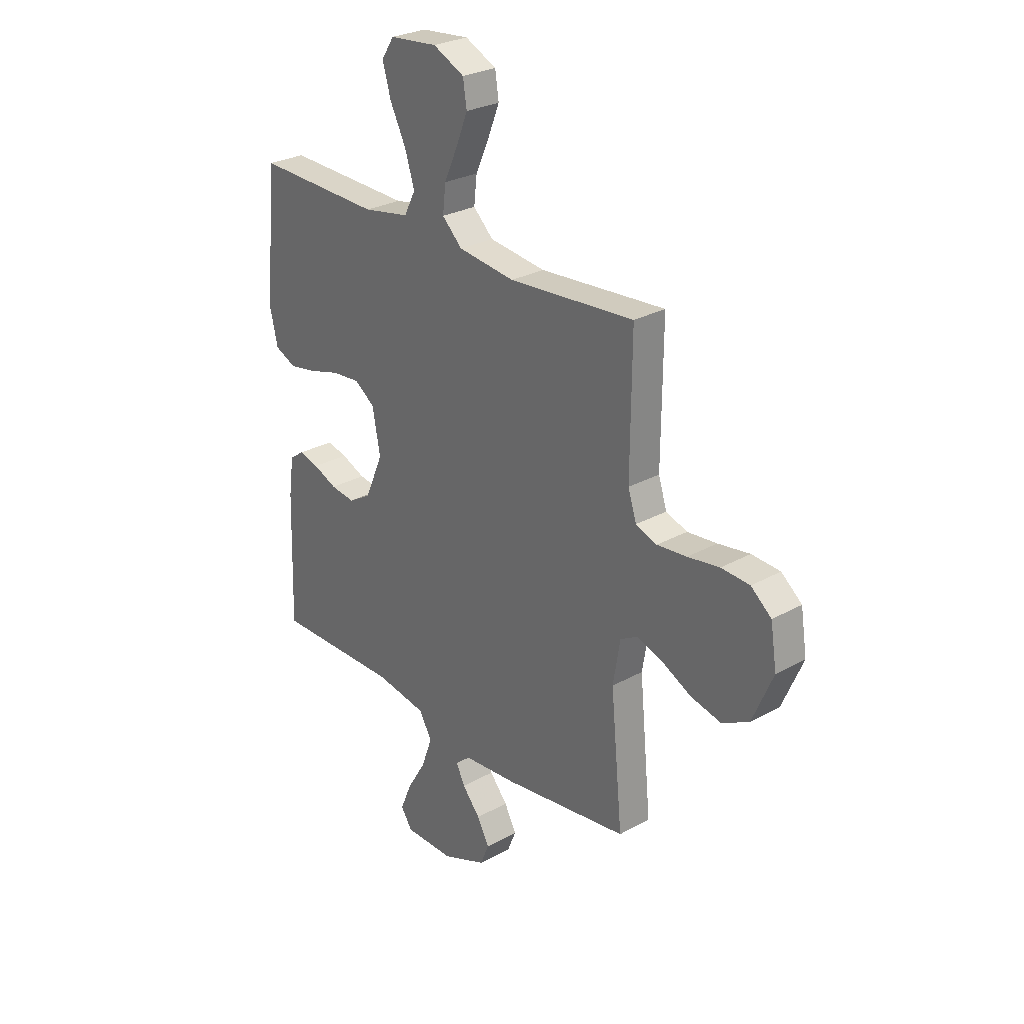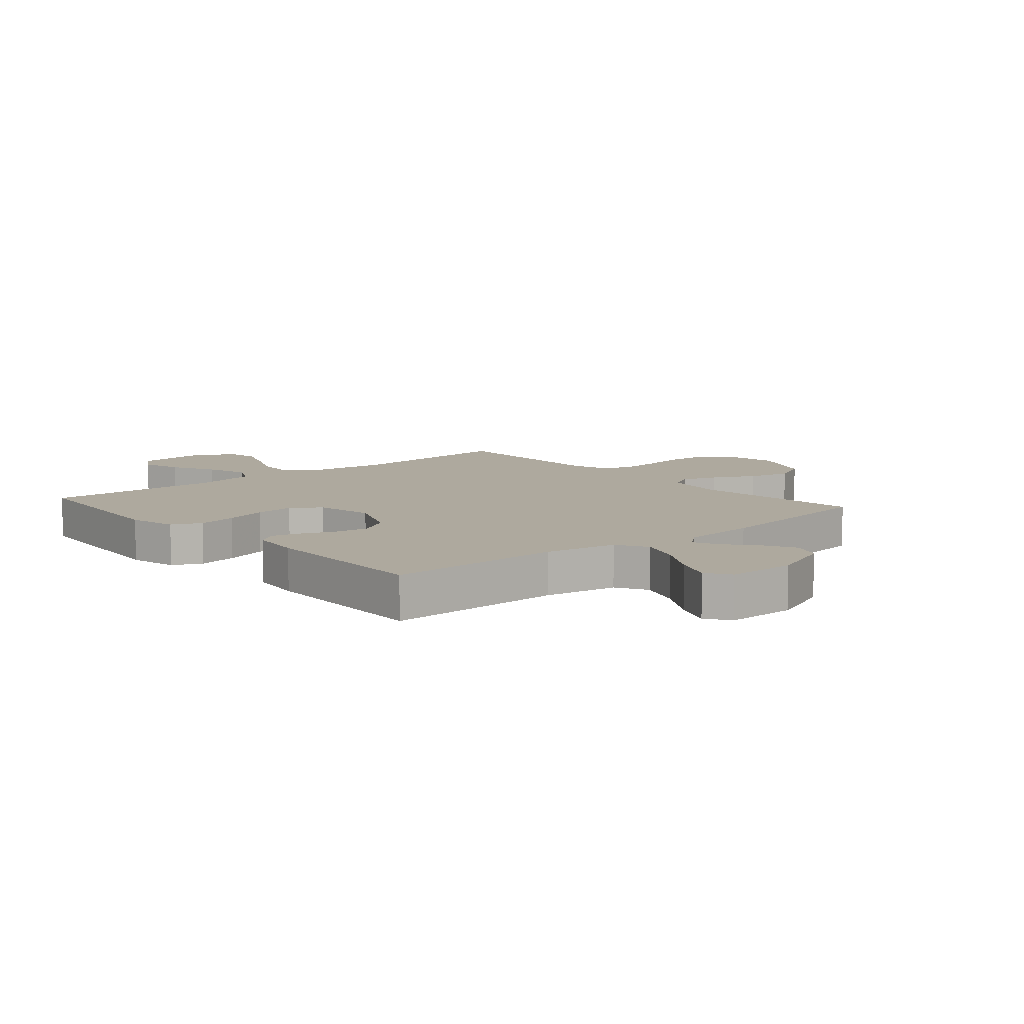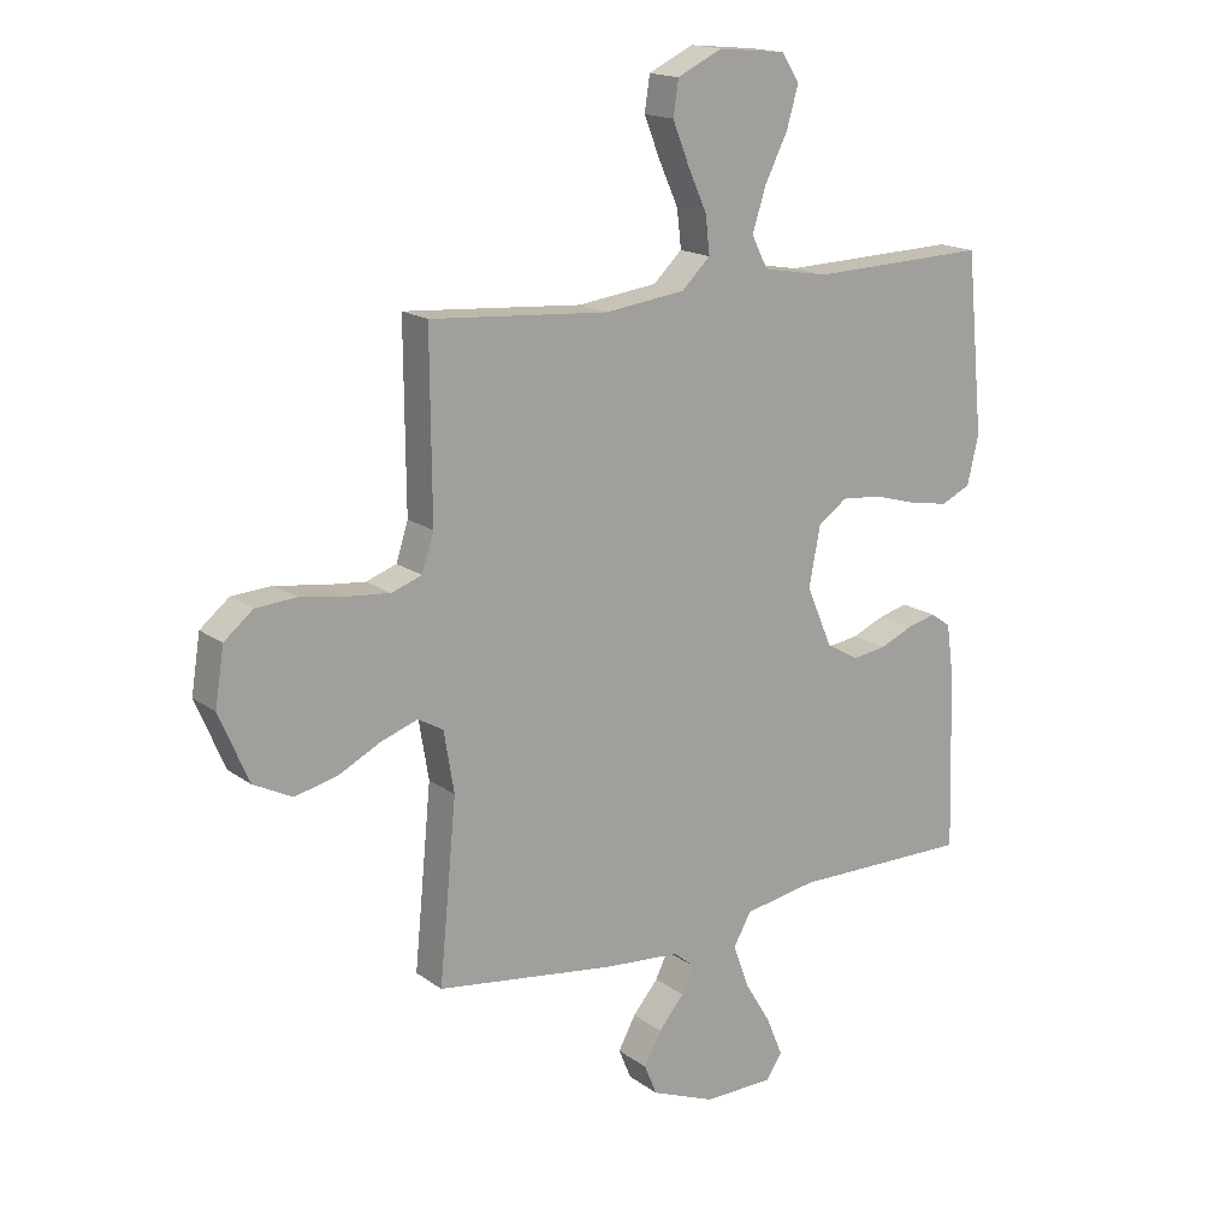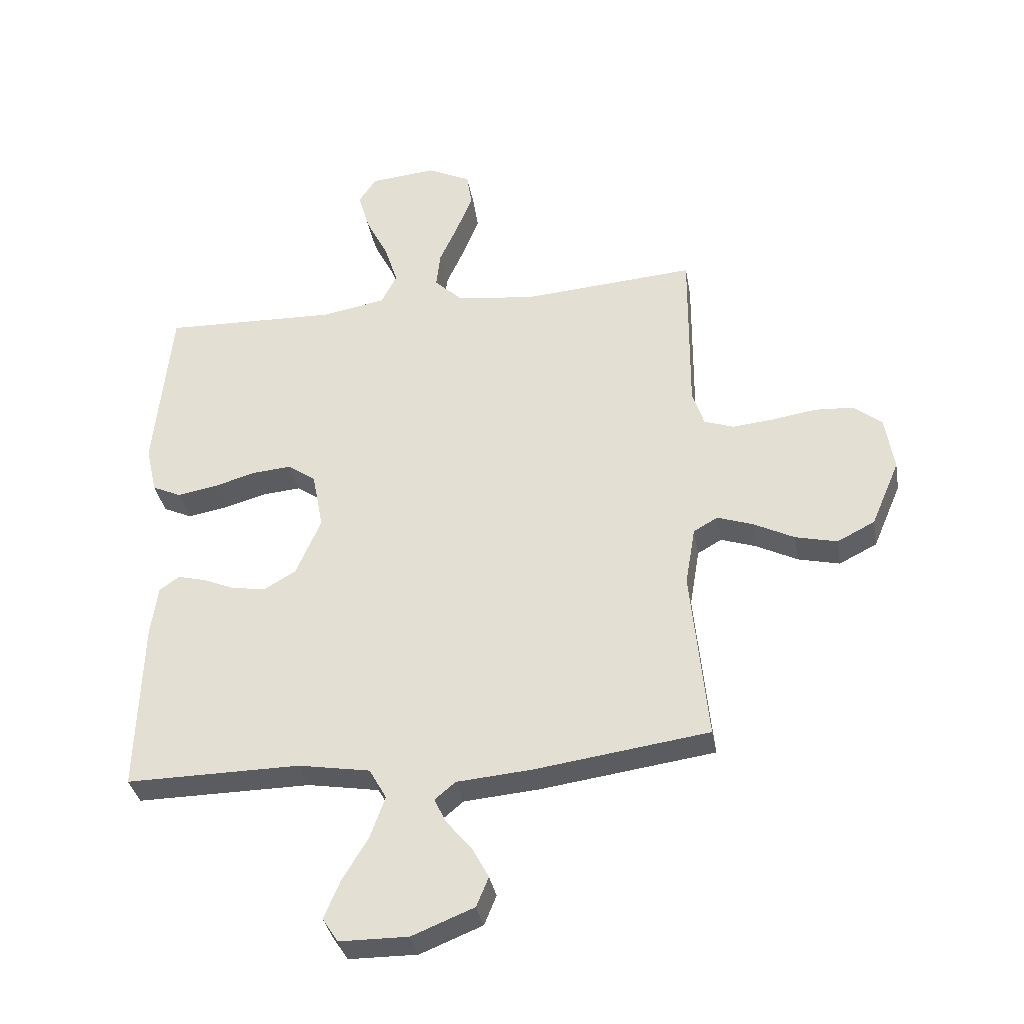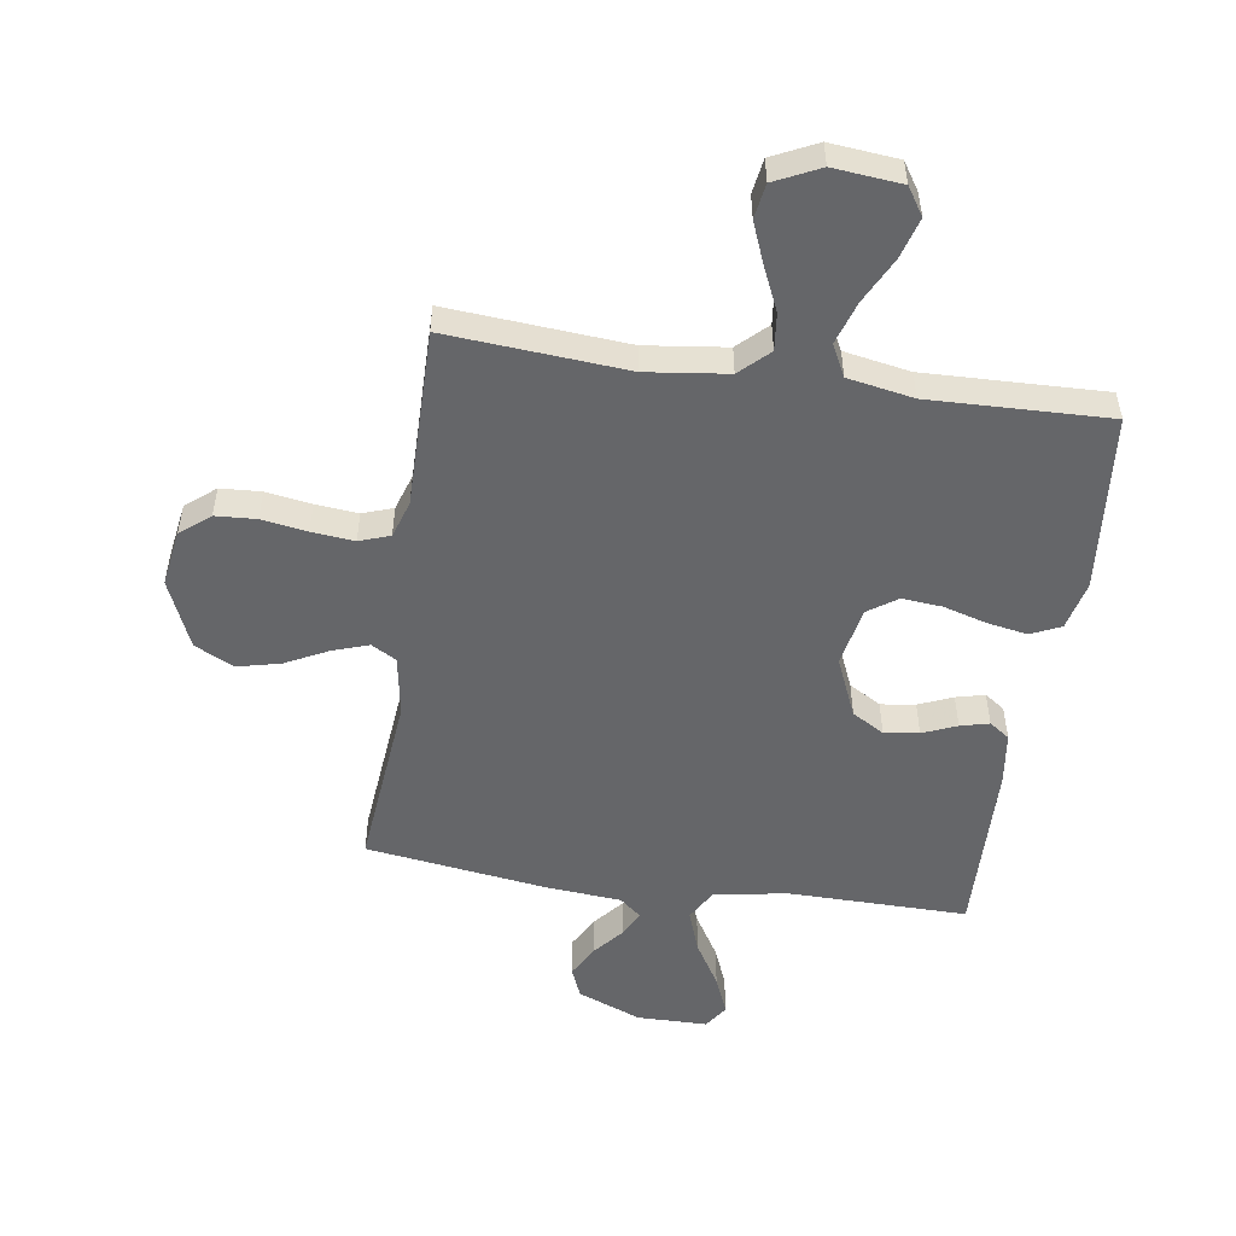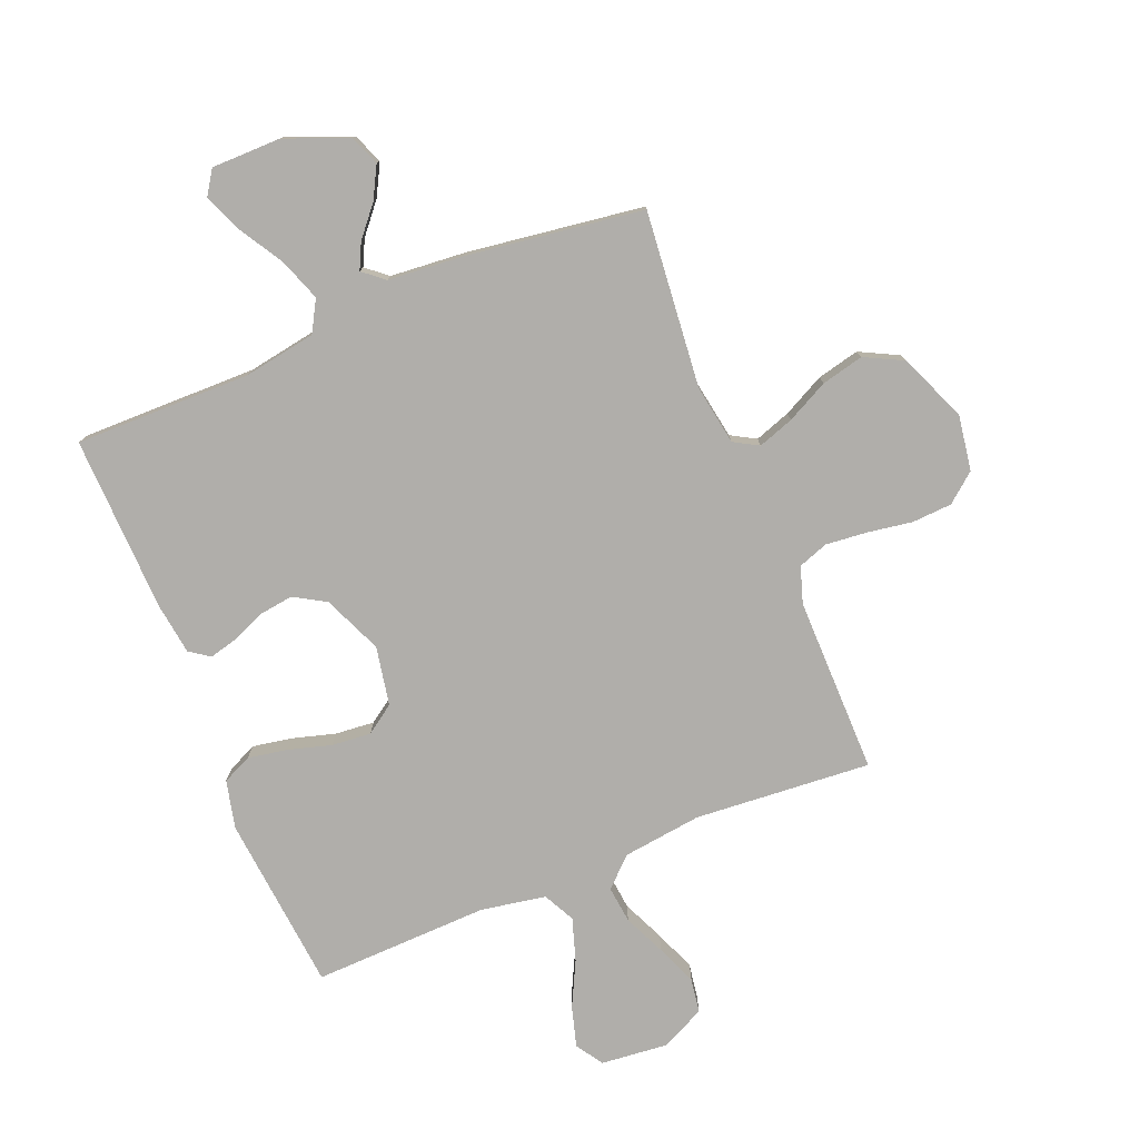
<metadata>
{"format":"obj","ext":"obj","renderer":"f3d","projection":"perspective","resolution":1024,"background":"white","views":[{"elev":27.6,"azim":-130.5,"up":"+Z"},{"elev":9.1,"azim":139.2,"up":"+Y"},{"elev":16.8,"azim":-35.3,"up":"+Z"},{"elev":-34.9,"azim":-170.1,"up":"+Z"},{"elev":-51.8,"azim":-8.5,"up":"+Y"},{"elev":-77.9,"azim":-157.8,"up":"+Y"}]}
</metadata>
<code>
v -0.5 0.07 -0.5
v -0.471 0.07 -0.2
v -0.488 0.07 -0.098
v -0.53 0.07 -0.074
v -0.591 0.07 -0.095
v -0.662 0.07 -0.131
v -0.734 0.07 -0.148
v -0.799 0.07 -0.115
v -0.848 0.07 0
v -0.833 0.07 0.095
v -0.784 0.07 0.135
v -0.716 0.07 0.139
v -0.64 0.07 0.127
v -0.569 0.07 0.12
v -0.518 0.07 0.138
v -0.498 0.07 0.2
v -0.5 0.07 0.5
v -0.2 0.07 0.477
v -0.065 0.07 0.494
v -0.017 0.07 0.54
v -0.024 0.07 0.603
v -0.056 0.07 0.674
v -0.084 0.07 0.744
v -0.075 0.07 0.802
v 0 0.07 0.838
v 0.114 0.07 0.827
v 0.144 0.07 0.781
v 0.124 0.07 0.712
v 0.086 0.07 0.636
v 0.063 0.07 0.564
v 0.09 0.07 0.511
v 0.2 0.07 0.491
v 0.5 0.07 0.5
v 0.529 0.07 0.2
v 0.51 0.07 0.118
v 0.46 0.07 0.095
v 0.393 0.07 0.107
v 0.32 0.07 0.128
v 0.253 0.07 0.134
v 0.204 0.07 0.1
v 0.185 0.07 0
v 0.228 0.07 -0.1
v 0.282 0.07 -0.132
v 0.34 0.07 -0.124
v 0.397 0.07 -0.1
v 0.445 0.07 -0.088
v 0.479 0.07 -0.112
v 0.491 0.07 -0.2
v 0.5 0.07 -0.5
v 0.2 0.07 -0.497
v 0.077 0.07 -0.518
v 0.047 0.07 -0.571
v 0.073 0.07 -0.643
v 0.118 0.07 -0.718
v 0.145 0.07 -0.783
v 0.118 0.07 -0.824
v 0 0.07 -0.825
v -0.107 0.07 -0.782
v -0.128 0.07 -0.731
v -0.099 0.07 -0.677
v -0.056 0.07 -0.626
v -0.035 0.07 -0.583
v -0.071 0.07 -0.553
v -0.2 0.07 -0.542
v -0.5 0 -0.5
v -0.471 0 -0.2
v -0.488 0 -0.098
v -0.53 0 -0.074
v -0.591 0 -0.095
v -0.662 0 -0.131
v -0.734 0 -0.148
v -0.799 0 -0.115
v -0.848 0 0
v -0.833 0 0.095
v -0.784 0 0.135
v -0.716 0 0.139
v -0.64 0 0.127
v -0.569 0 0.12
v -0.518 0 0.138
v -0.498 0 0.2
v -0.5 0 0.5
v -0.2 0 0.477
v -0.065 0 0.494
v -0.017 0 0.54
v -0.024 0 0.603
v -0.056 0 0.674
v -0.084 0 0.744
v -0.075 0 0.802
v 0 0 0.838
v 0.114 0 0.827
v 0.144 0 0.781
v 0.124 0 0.712
v 0.086 0 0.636
v 0.063 0 0.564
v 0.09 0 0.511
v 0.2 0 0.491
v 0.5 0 0.5
v 0.529 0 0.2
v 0.51 0 0.118
v 0.46 0 0.095
v 0.393 0 0.107
v 0.32 0 0.128
v 0.253 0 0.134
v 0.204 0 0.1
v 0.185 0 0
v 0.228 0 -0.1
v 0.282 0 -0.132
v 0.34 0 -0.124
v 0.397 0 -0.1
v 0.445 0 -0.088
v 0.479 0 -0.112
v 0.491 0 -0.2
v 0.5 0 -0.5
v 0.2 0 -0.497
v 0.077 0 -0.518
v 0.047 0 -0.571
v 0.073 0 -0.643
v 0.118 0 -0.718
v 0.145 0 -0.783
v 0.118 0 -0.824
v 0 0 -0.825
v -0.107 0 -0.782
v -0.128 0 -0.731
v -0.099 0 -0.677
v -0.056 0 -0.626
v -0.035 0 -0.583
v -0.071 0 -0.553
v -0.2 0 -0.542
f 63 64 1 2
f 62 63 2 3
f 59 60 61
f 58 59 61
f 57 58 61
f 56 57 61
f 55 56 61
f 54 55 61
f 53 54 61
f 52 53 61 62
f 51 52 62 3
f 48 49 50
f 47 48 50
f 46 47 50
f 45 46 50
f 44 45 50
f 43 44 50 51
f 42 43 51 3
f 36 37 38
f 35 36 38
f 34 35 38
f 33 34 38
f 32 33 38
f 31 32 38 39
f 30 31 39 40
f 27 28 29
f 26 27 29
f 25 26 29
f 24 25 29
f 23 24 29
f 22 23 29
f 21 22 29
f 20 21 29 30
f 30 40 41
f 20 30 41
f 19 20 41
f 16 17 18
f 42 3 4
f 41 42 4
f 19 41 4
f 18 19 4
f 16 18 4
f 15 16 4
f 11 12 13
f 10 11 13
f 9 10 13
f 8 9 13
f 7 8 13
f 6 7 13
f 5 6 13
f 14 15 4 5
f 5 13 14
f 66 65 128 127
f 67 66 127 126
f 125 124 123
f 125 123 122
f 125 122 121
f 125 121 120
f 125 120 119
f 125 119 118
f 125 118 117
f 126 125 117 116
f 67 126 116 115
f 114 113 112
f 114 112 111
f 114 111 110
f 114 110 109
f 114 109 108
f 115 114 108 107
f 67 115 107 106
f 102 101 100
f 102 100 99
f 102 99 98
f 102 98 97
f 102 97 96
f 103 102 96 95
f 104 103 95 94
f 93 92 91
f 93 91 90
f 93 90 89
f 93 89 88
f 93 88 87
f 93 87 86
f 93 86 85
f 94 93 85 84
f 105 104 94
f 105 94 84
f 105 84 83
f 82 81 80
f 68 67 106
f 68 106 105
f 68 105 83
f 68 83 82
f 68 82 80
f 68 80 79
f 77 76 75
f 77 75 74
f 77 74 73
f 77 73 72
f 77 72 71
f 77 71 70
f 77 70 69
f 69 68 79 78
f 78 77 69
f 1 65 66 2
f 2 66 67 3
f 3 67 68 4
f 4 68 69 5
f 5 69 70 6
f 6 70 71 7
f 7 71 72 8
f 8 72 73 9
f 9 73 74 10
f 10 74 75 11
f 11 75 76 12
f 12 76 77 13
f 13 77 78 14
f 14 78 79 15
f 15 79 80 16
f 16 80 81 17
f 17 81 82 18
f 18 82 83 19
f 19 83 84 20
f 20 84 85 21
f 21 85 86 22
f 22 86 87 23
f 23 87 88 24
f 24 88 89 25
f 25 89 90 26
f 26 90 91 27
f 27 91 92 28
f 28 92 93 29
f 29 93 94 30
f 30 94 95 31
f 31 95 96 32
f 32 96 97 33
f 33 97 98 34
f 34 98 99 35
f 35 99 100 36
f 36 100 101 37
f 37 101 102 38
f 38 102 103 39
f 39 103 104 40
f 40 104 105 41
f 41 105 106 42
f 42 106 107 43
f 43 107 108 44
f 44 108 109 45
f 45 109 110 46
f 46 110 111 47
f 47 111 112 48
f 48 112 113 49
f 49 113 114 50
f 50 114 115 51
f 51 115 116 52
f 52 116 117 53
f 53 117 118 54
f 54 118 119 55
f 55 119 120 56
f 56 120 121 57
f 57 121 122 58
f 58 122 123 59
f 59 123 124 60
f 60 124 125 61
f 61 125 126 62
f 62 126 127 63
f 63 127 128 64
f 64 128 65 1

</code>
